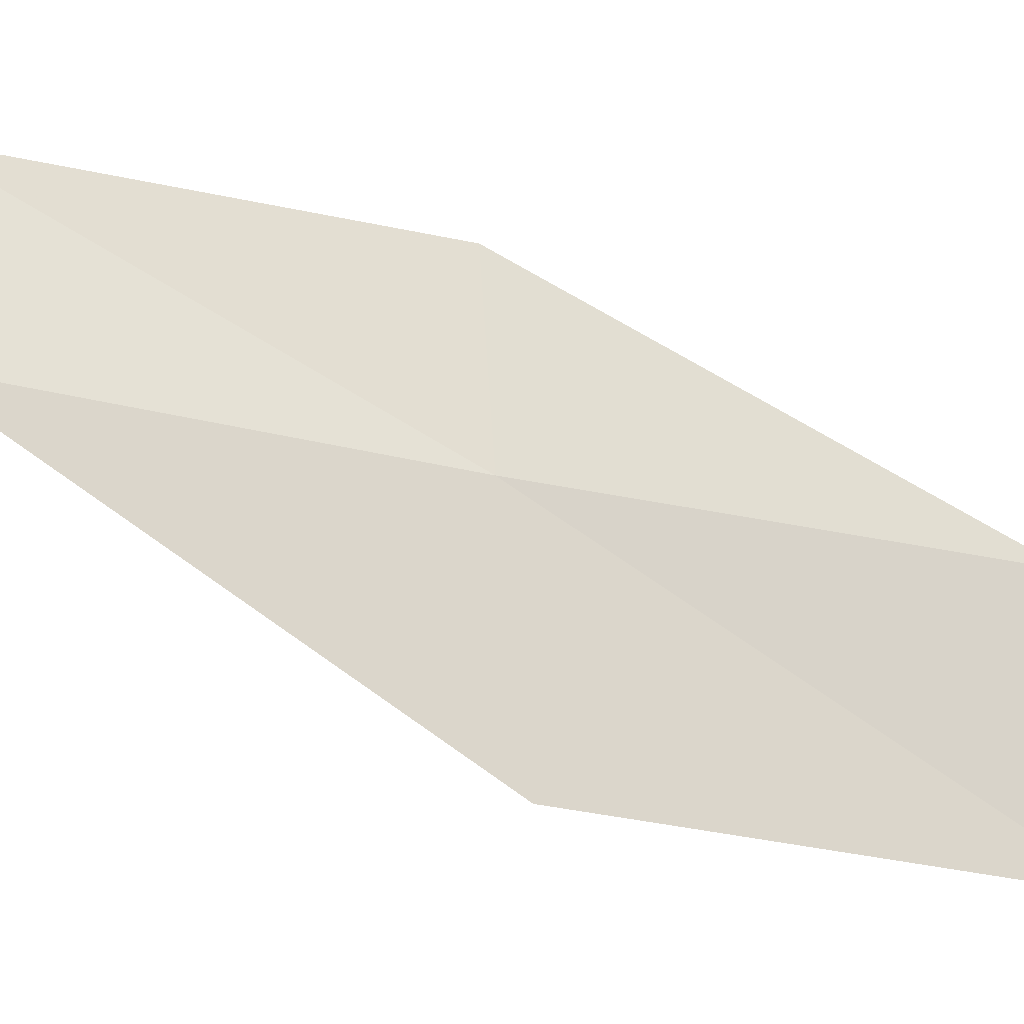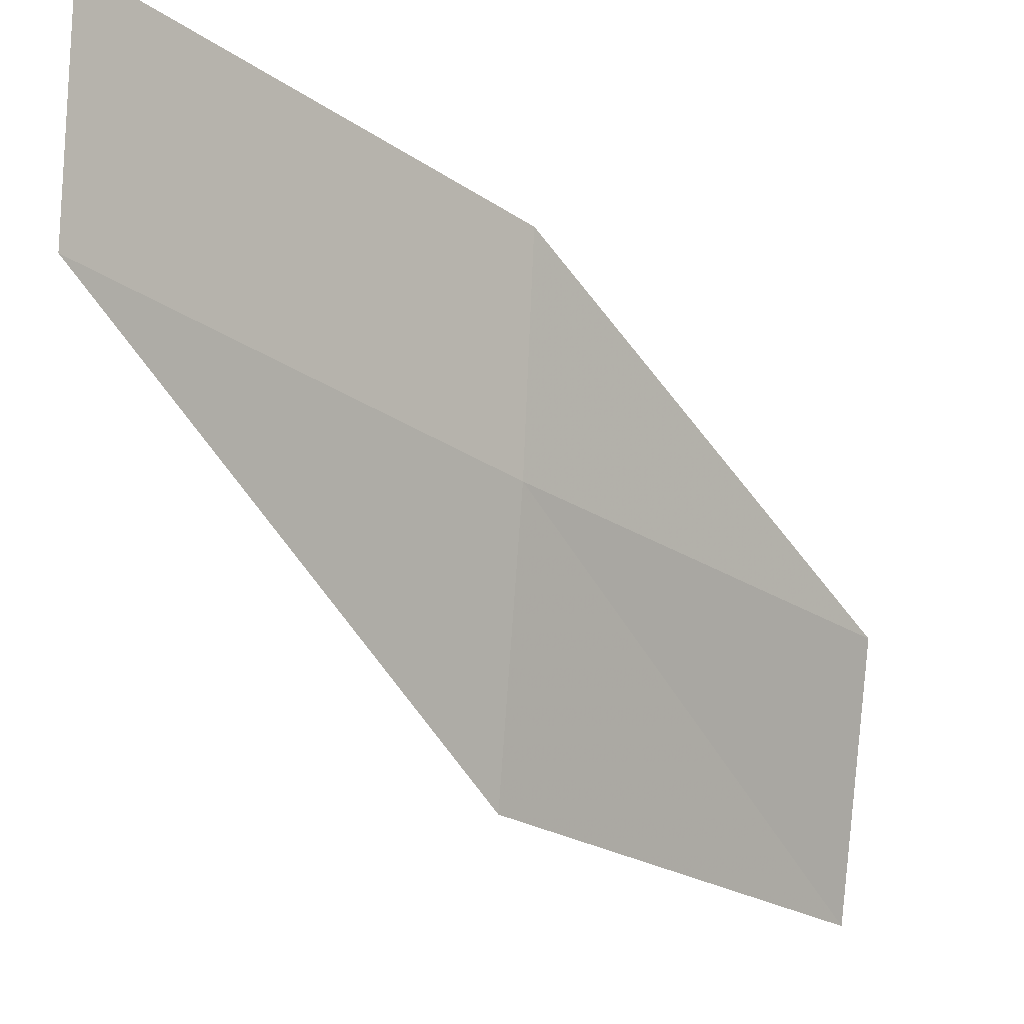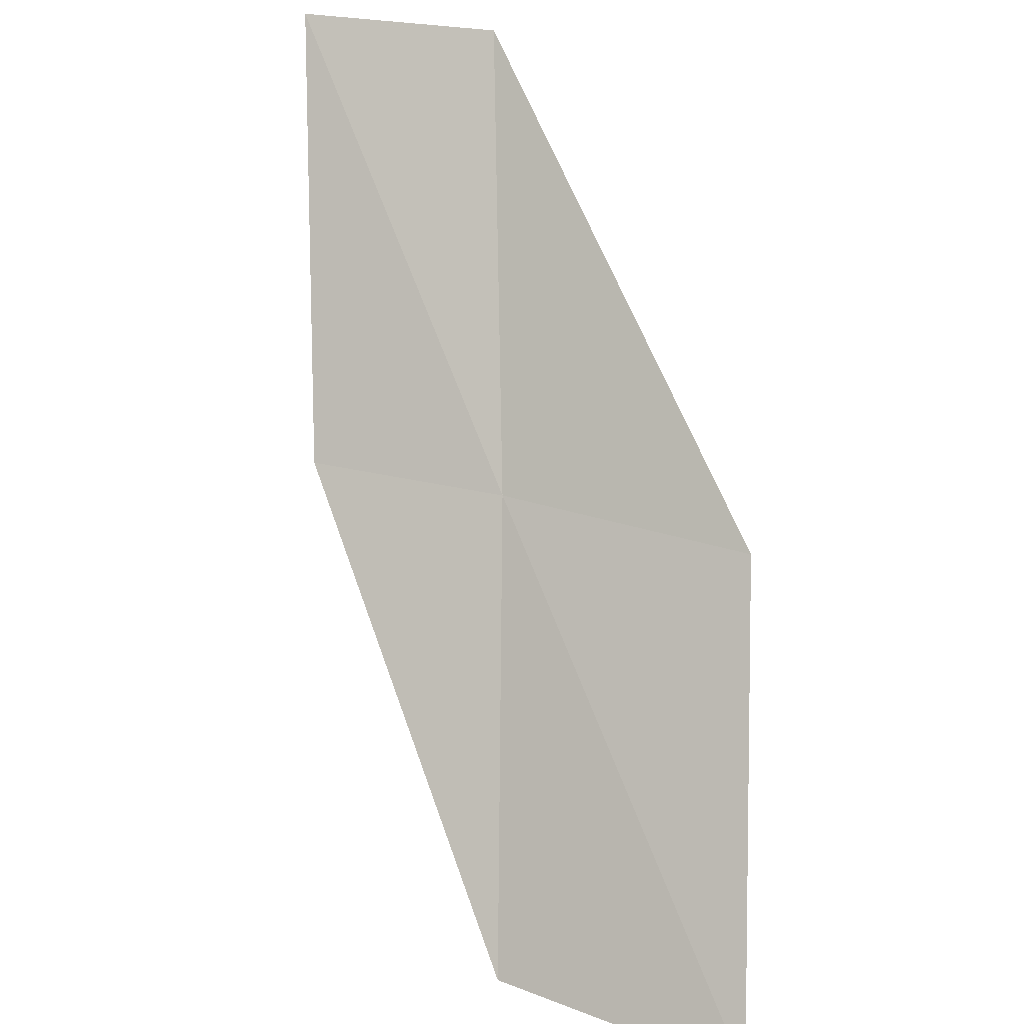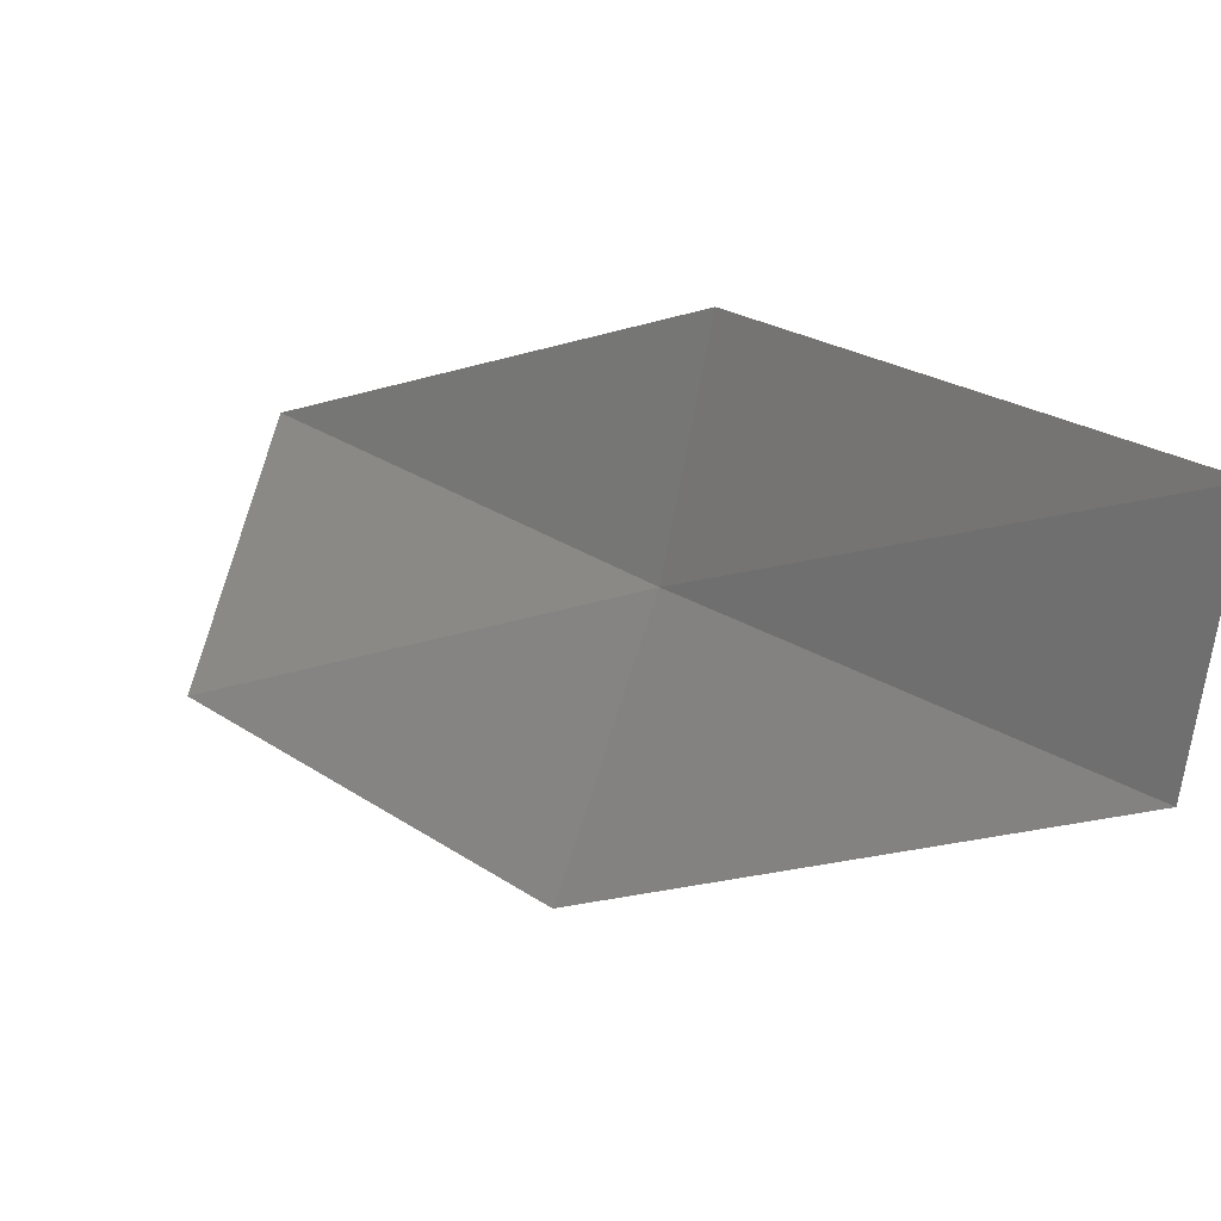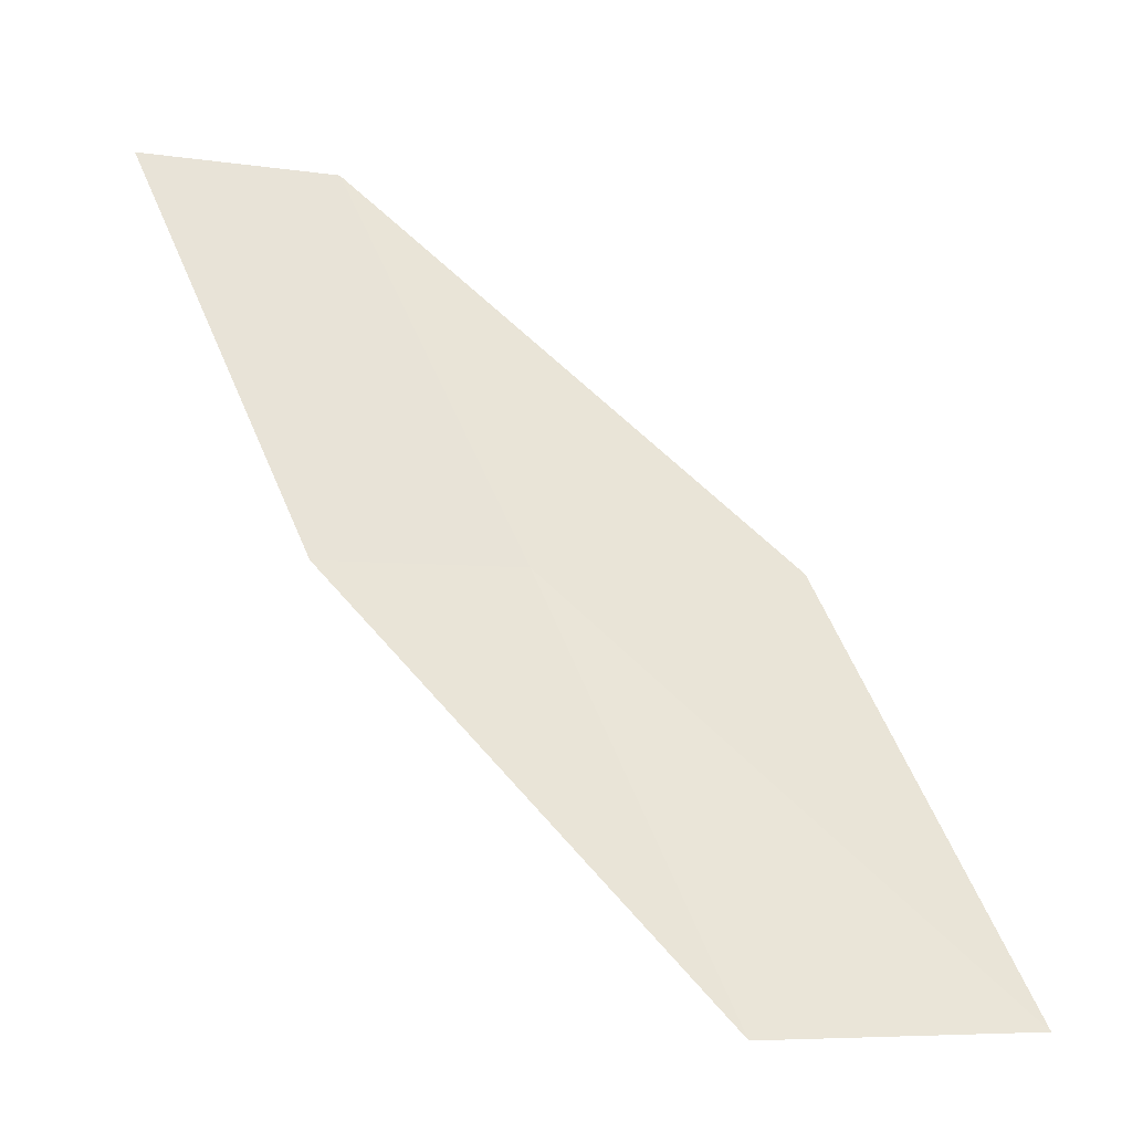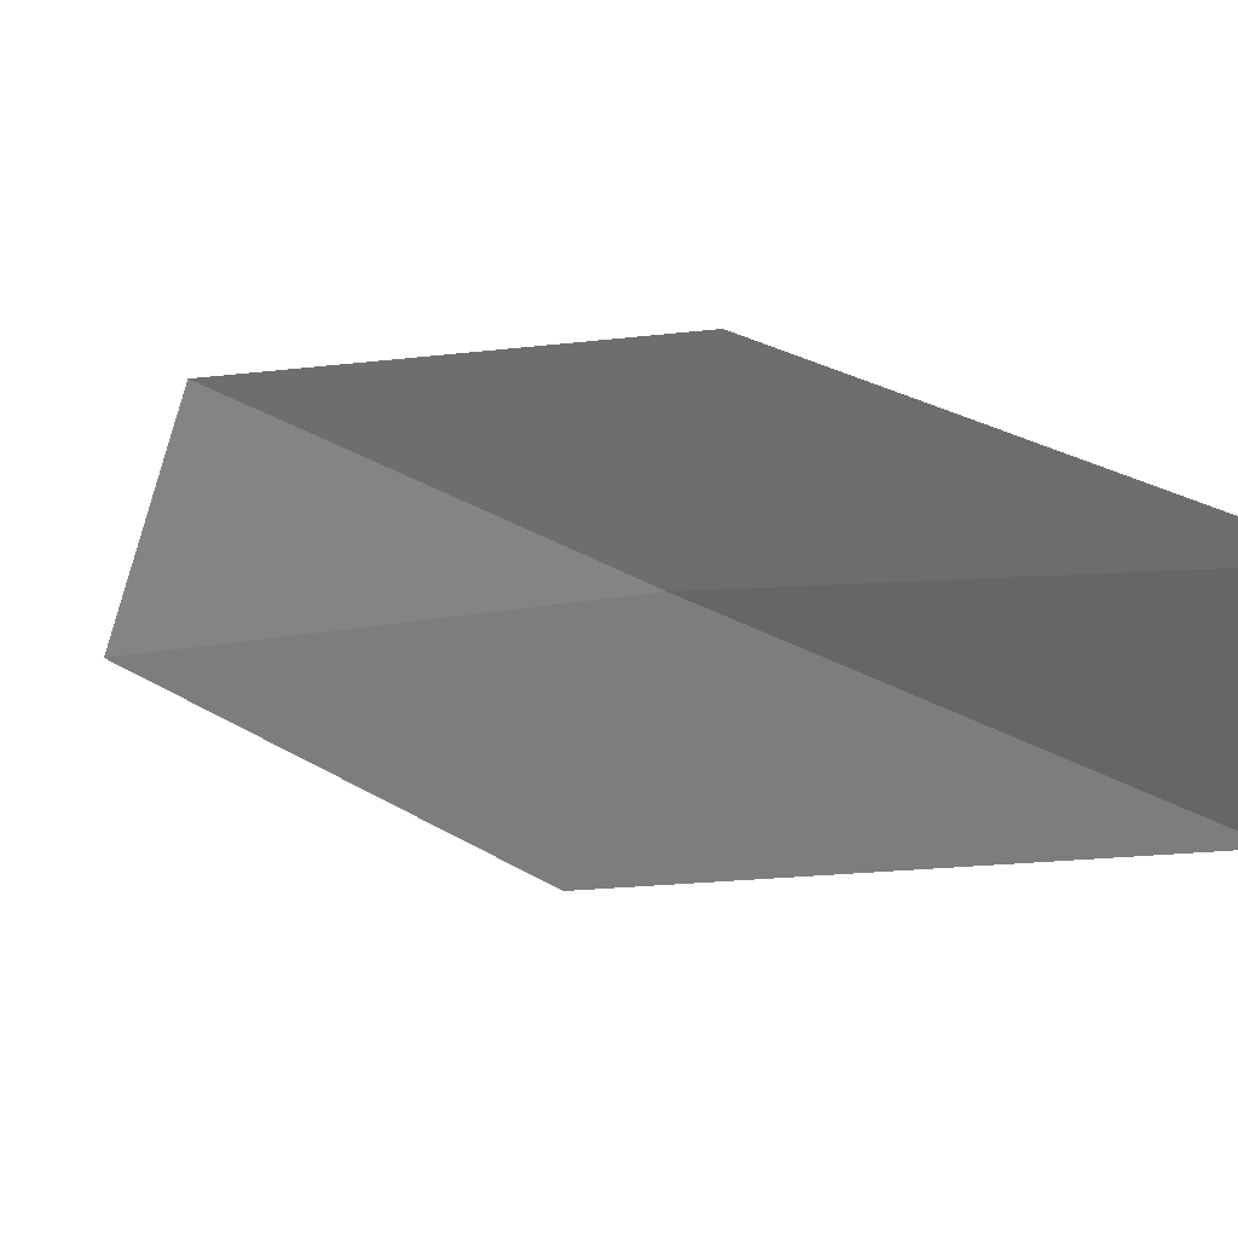
<metadata>
{"format":"obj","ext":"obj","renderer":"f3d","projection":"perspective","resolution":1024,"background":"white","views":[{"elev":-29.9,"azim":113.6,"up":"+Y"},{"elev":-15.8,"azim":74.7,"up":"+Y"},{"elev":27.4,"azim":-78.7,"up":"+Z"},{"elev":28.7,"azim":-5.3,"up":"+Y"},{"elev":-4.5,"azim":-123.7,"up":"+Z"},{"elev":39.0,"azim":-15.9,"up":"+Y"}]}
</metadata>
<code>
v 5.079 -24.29 6
v 4.706 -25.57 6
v 3.361 -25.78 4
v 3.801 -24.52 4
v 5.254 -23.27 6
v 6.343 -23.99 8
v 6.464 -22.96 8
f 1 2 3
f 1 3 4
f 1 4 5
f 1 6 2
f 1 7 6
f 1 5 7

</code>
